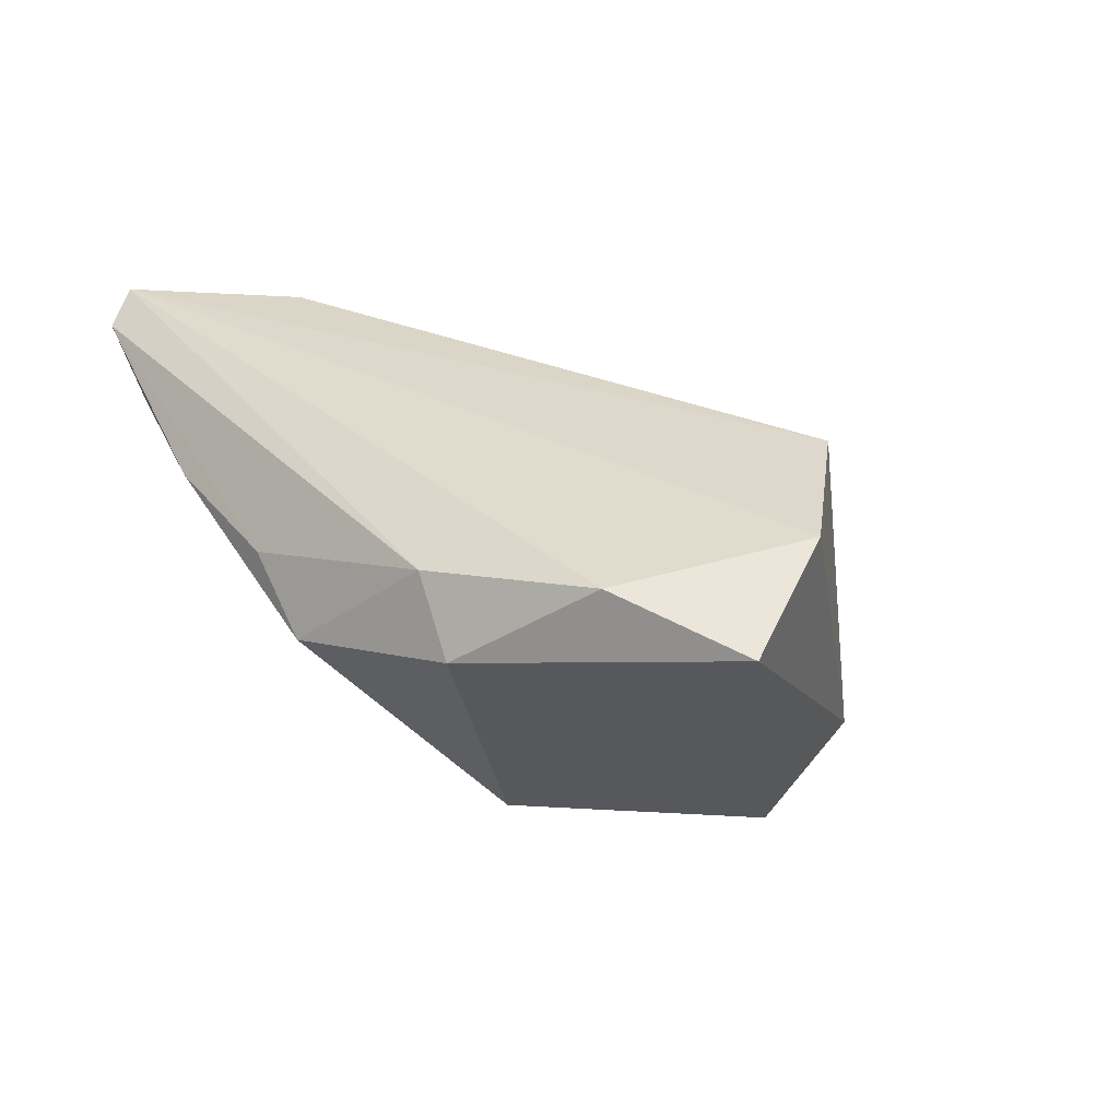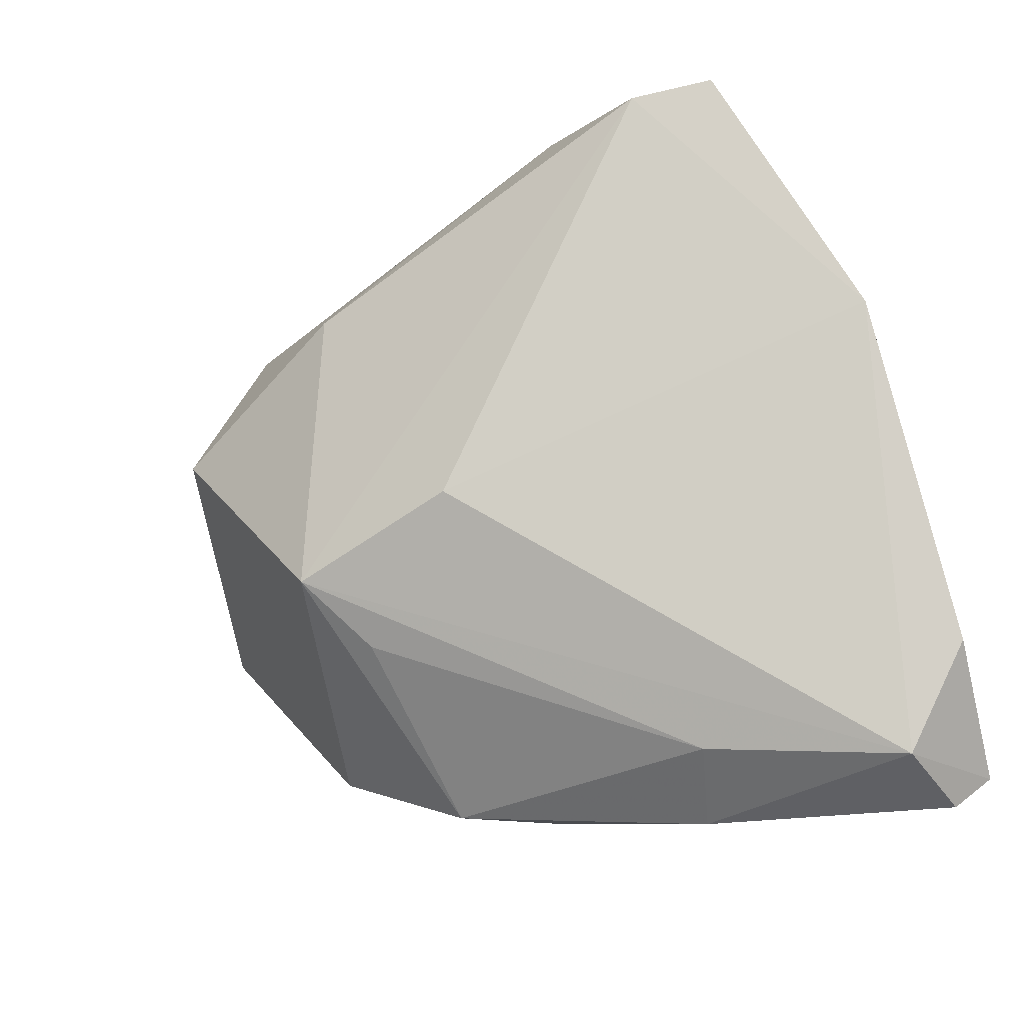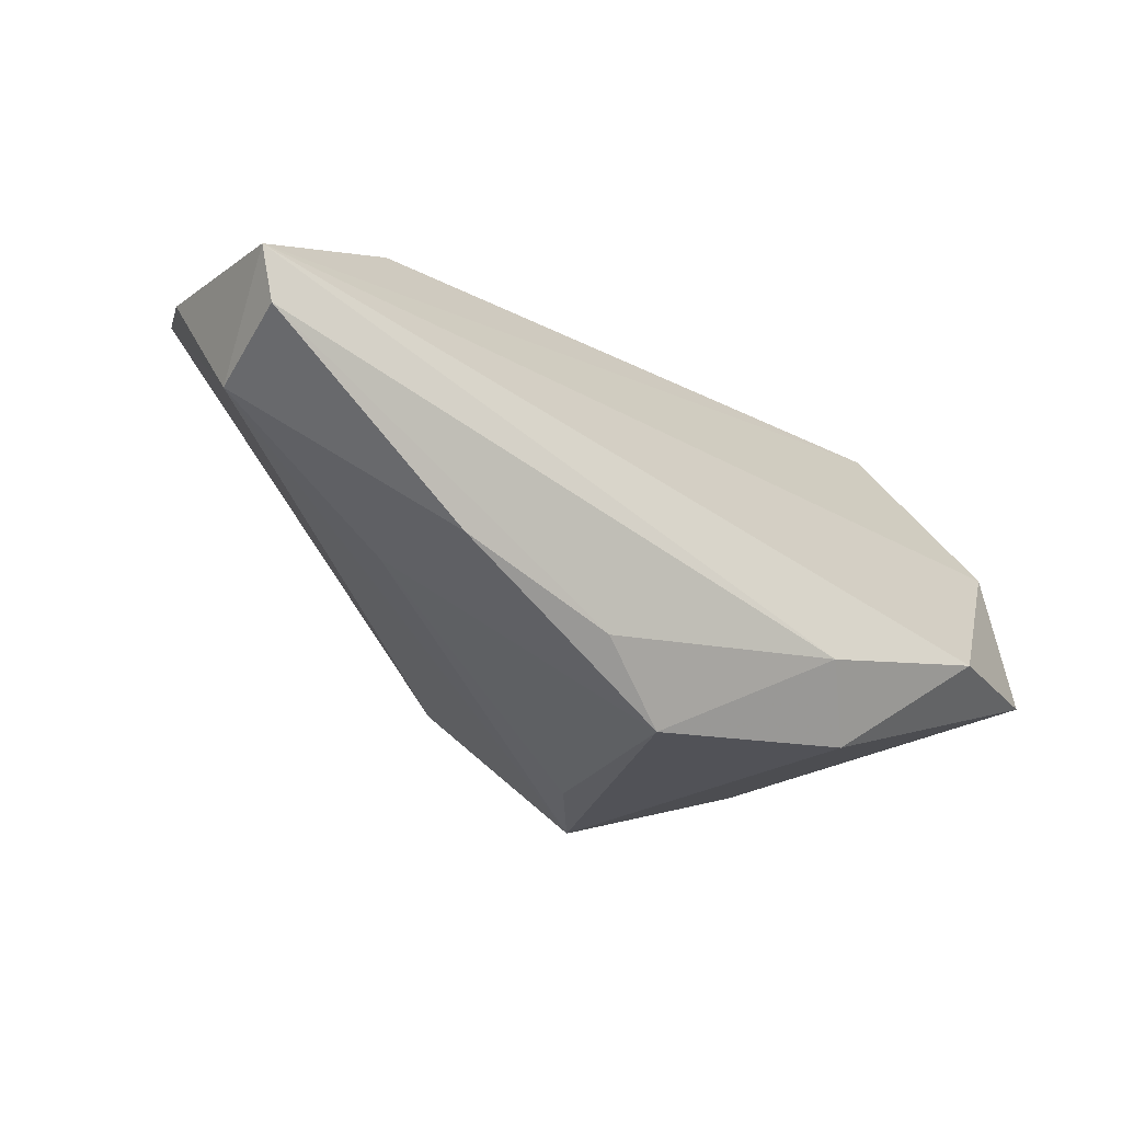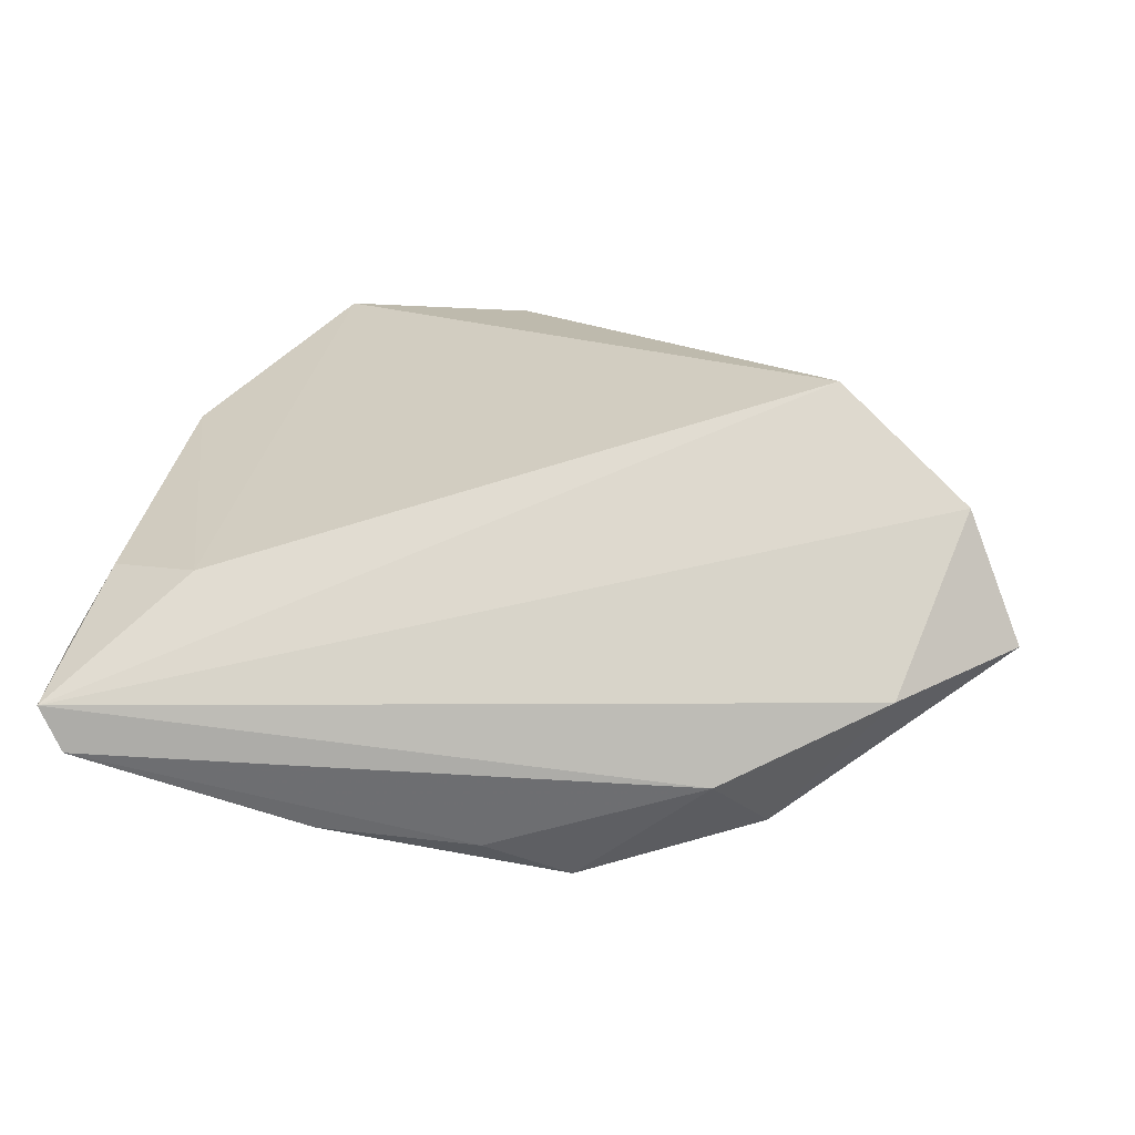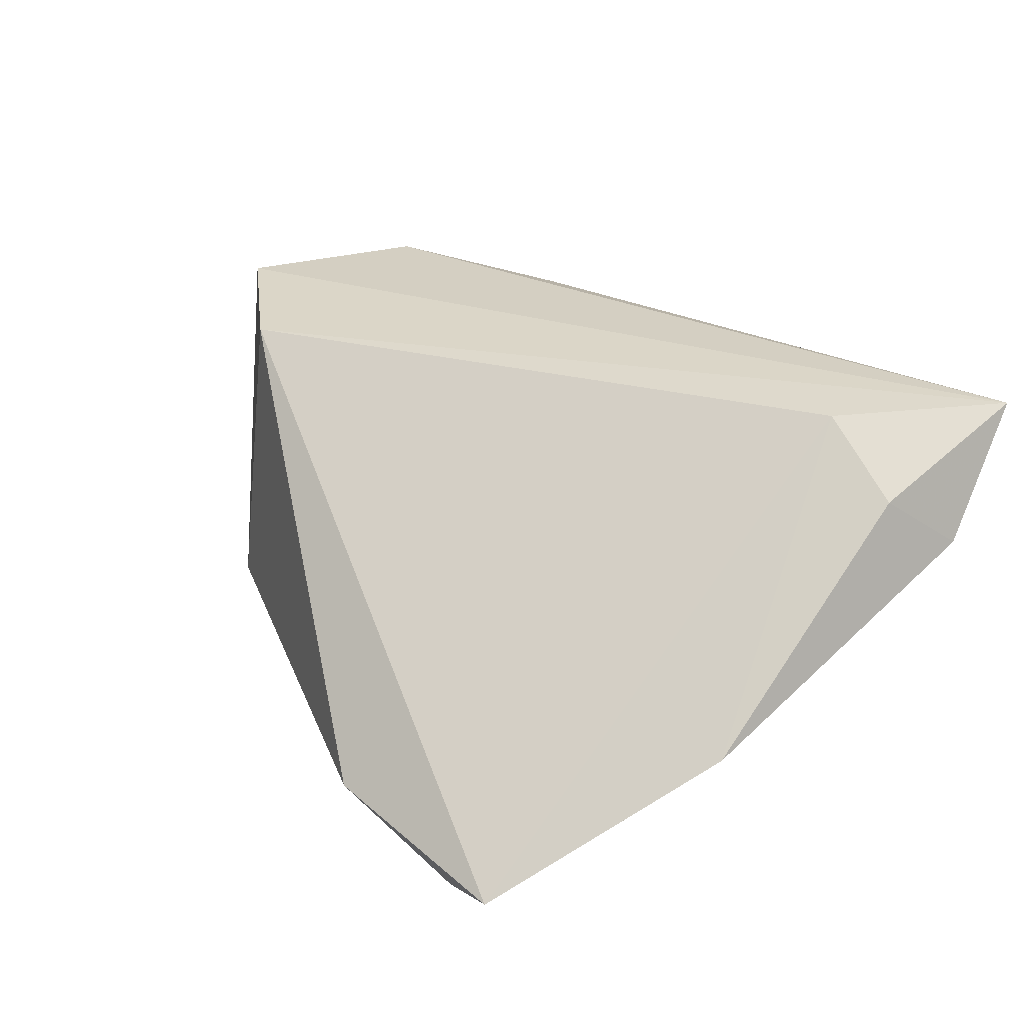
<metadata>
{"format":"obj","ext":"obj","renderer":"f3d","projection":"perspective","resolution":1024,"background":"white","views":[{"elev":29.5,"azim":63.6,"up":"+Z"},{"elev":-27.1,"azim":-150.1,"up":"+Y"},{"elev":-66.2,"azim":-34.8,"up":"+Y"},{"elev":69.3,"azim":12.8,"up":"+Z"},{"elev":32.0,"azim":-131.6,"up":"+Z"}]}
</metadata>
<code>
v 0.05675 -0.001991 0.01481
v 0.0434 -0.01354 0.0196
v 0.01834 -0.01333 -0.02473
v 0.0477 0.01085 0.02206
v -0.0534 -0.0241 0.008462
v 0.03244 0.02651 -0.0157
v -0.05076 0.01455 -0.008022
v -0.04591 -0.03684 0.008587
v -0.0386 0.04236 -0.02281
v 0.01266 -0.02043 -0.01729
v -0.02964 0.04033 -0.02682
v 0.04041 0.01046 -0.01997
v 0.01605 0.0227 -0.02552
v -0.00177 -0.005933 -0.02452
v 0.02519 -0.02697 0.01599
v -0.04691 -0.04016 0.01979
v 0.03226 -0.02691 0.007737
v 0.0004422 -0.0375 0.008507
v 0.02988 0.02305 0.02297
v -0.049 -0.01567 0.01572
v -0.02285 -0.0344 0.000959
v -0.03782 -0.01683 0.02297
v -0.01861 -0.04016 0.01059
v -0.01366 0.04447 -0.01841
v 0.01118 -0.03687 0.001907
v -0.05047 -0.03626 0.02297
f 1 4 2
f 20 22 7
f 26 2 4
f 22 20 26
f 26 8 16
f 19 26 4
f 22 26 19
f 6 4 1
f 6 19 4
f 24 19 6
f 15 26 16
f 2 26 15
f 21 8 3
f 5 20 7
f 5 26 20
f 7 8 5
f 8 26 5
f 9 11 7
f 24 11 9
f 9 19 24
f 7 22 9
f 22 19 9
f 14 11 3
f 3 8 14
f 14 8 7
f 7 11 14
f 12 6 1
f 13 11 24
f 24 6 13
f 6 12 13
f 3 11 13
f 13 12 3
f 18 15 16
f 25 15 18
f 2 15 17
f 17 15 25
f 1 2 17
f 17 25 3
f 17 12 1
f 3 12 17
f 3 25 10
f 10 21 3
f 25 21 10
f 23 18 16
f 25 18 23
f 16 8 23
f 8 21 23
f 23 21 25

</code>
